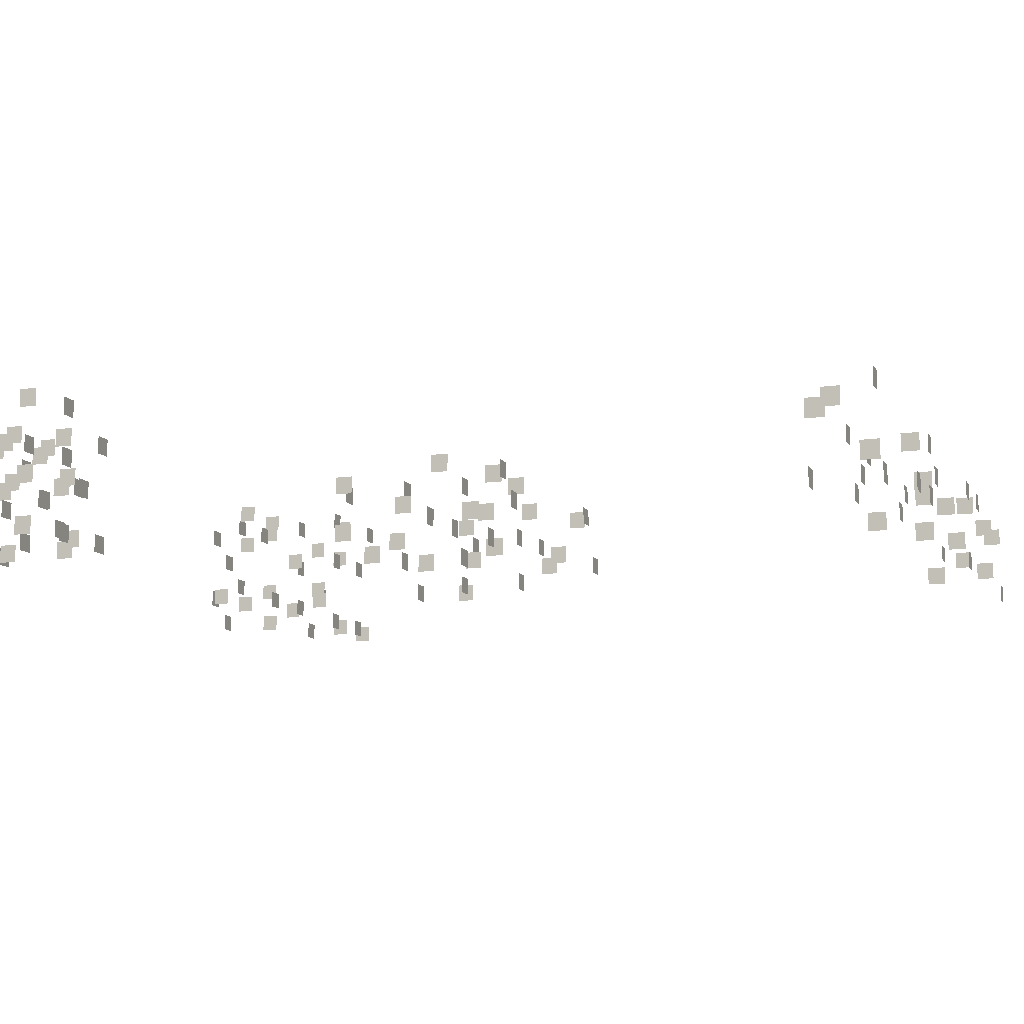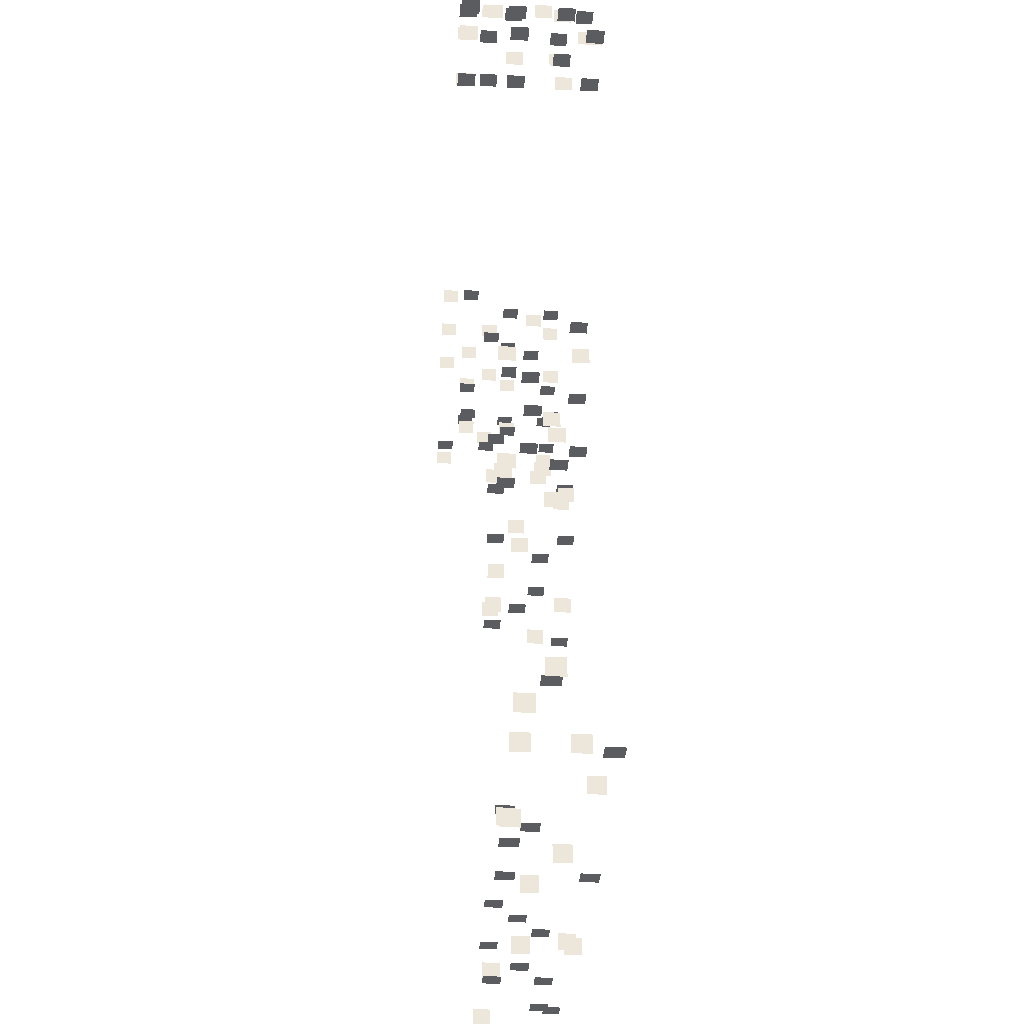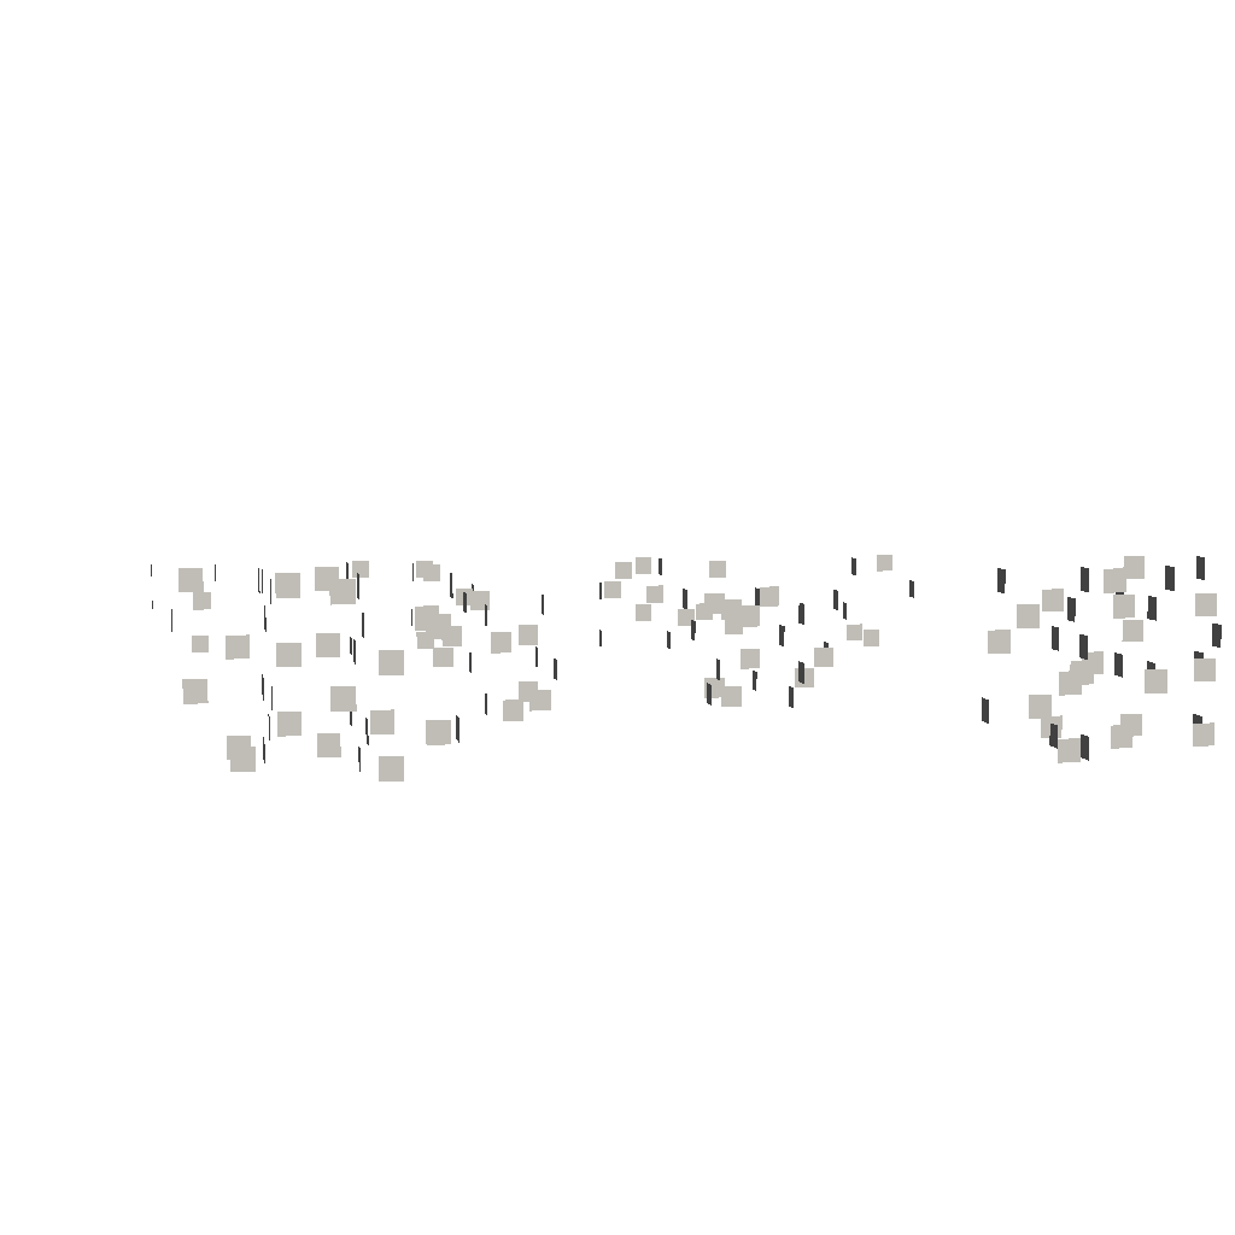
<metadata>
{"format":"obj","ext":"obj","renderer":"f3d","projection":"perspective","resolution":1024,"background":"white","views":[{"elev":-11.1,"azim":110.1,"up":"+Y"},{"elev":-34.1,"azim":-93.3,"up":"+Z"},{"elev":5.0,"azim":-10.8,"up":"+Y"}]}
</metadata>
<code>
g
v -153.5 54.67 195.5
v -161.5 62.67 195.5
v -161.5 54.67 195.5
v -153.5 62.67 195.5
v 138.5 43.42 254.5
v 146.5 51.42 254.5
v 146.5 43.42 254.5
v 138.5 51.42 254.5
v -33.5 21.12 83.75
v -41.5 29.12 83.75
v -41.5 21.12 83.75
v -33.5 29.12 83.75
v 30.5 54.88 35.75
v 30.5 62.88 27.75
v 30.5 54.88 27.75
v 30.5 62.88 35.75
v 176.5 54.92 -164.5
v 168.5 62.92 -164.5
v 168.5 54.92 -164.5
v 176.5 62.92 -164.5
v -48.5 54.92 -135.5
v -56.5 62.92 -135.5
v -56.5 54.92 -135.5
v -48.5 62.92 -135.5
v -146.5 77.17 224.5
v -138.5 85.17 224.5
v -138.5 77.17 224.5
v -146.5 85.17 224.5
v 138.5 65.92 224.5
v 146.5 73.92 224.5
v 146.5 65.92 224.5
v 138.5 73.92 224.5
v -48.5 21.12 113.8
v -56.5 29.12 113.8
v -56.5 21.12 113.8
v -48.5 29.12 113.8
v -93.5 65.92 225.5
v -101.5 73.92 225.5
v -101.5 65.92 225.5
v -93.5 73.92 225.5
v -89.5 54.92 -153.5
v -89.5 62.92 -161.5
v -89.5 54.92 -161.5
v -89.5 62.92 -153.5
v 179.5 77.17 206.5
v 179.5 85.17 198.5
v 179.5 77.17 198.5
v 179.5 85.17 206.5
v 30.5 32.38 95.75
v 30.5 40.38 87.75
v 30.5 32.38 87.75
v 30.5 40.38 95.75
v -131.5 43.42 254.5
v -123.5 51.42 254.5
v -123.5 43.42 254.5
v -131.5 51.42 254.5
v -146.5 54.67 224.5
v -138.5 62.67 224.5
v -138.5 54.67 224.5
v -146.5 62.67 224.5
v -123.5 54.67 195.5
v -131.5 62.67 195.5
v -131.5 54.67 195.5
v -123.5 62.67 195.5
v 123.5 43.42 224.5
v 131.5 51.42 224.5
v 131.5 43.42 224.5
v 123.5 51.42 224.5
v 179.5 43.67 -138.5
v 179.5 51.67 -146.5
v 179.5 43.67 -146.5
v 179.5 51.67 -138.5
v 59.5 21.12 95.75
v 59.5 29.12 87.75
v 59.5 21.12 87.75
v 59.5 29.12 95.75
v -90.5 77.17 236.5
v -90.5 85.17 228.5
v -90.5 77.17 228.5
v -90.5 85.17 236.5
v 120.5 20.93 213.5
v 120.5 28.93 221.5
v 120.5 20.93 221.5
v 120.5 28.93 213.5
v -78.5 54.92 -164.5
v -86.5 62.92 -164.5
v -86.5 54.92 -164.5
v -78.5 62.92 -164.5
v 161.5 54.67 195.5
v 153.5 62.67 195.5
v 153.5 54.67 195.5
v 161.5 62.67 195.5
v 89.5 54.88 50.75
v 89.5 62.88 42.75
v 89.5 54.88 42.75
v 89.5 62.88 50.75
v 123.5 77.17 254.5
v 131.5 85.17 254.5
v 131.5 77.17 254.5
v 123.5 85.17 254.5
v -30.5 43.67 -153.5
v -30.5 51.67 -161.5
v -30.5 43.67 -161.5
v -30.5 51.67 -153.5
v -101.5 32.17 254.5
v -93.5 40.17 254.5
v -93.5 32.17 254.5
v -101.5 40.17 254.5
v 56.5 32.42 -164.5
v 48.5 40.42 -164.5
v 48.5 32.42 -164.5
v 56.5 40.42 -164.5
v 41.5 43.67 -164.5
v 33.5 51.67 -164.5
v 33.5 43.67 -164.5
v 41.5 51.67 -164.5
v -59.5 21.12 95.75
v -59.5 29.12 87.75
v -59.5 21.12 87.75
v -59.5 29.12 95.75
v 131.5 43.42 225.5
v 123.5 51.42 225.5
v 123.5 43.42 225.5
v 131.5 51.42 225.5
v 149.5 43.42 206.5
v 149.5 51.42 198.5
v 149.5 43.42 198.5
v 149.5 51.42 206.5
v 150.5 32.42 -153.5
v 150.5 40.42 -161.5
v 150.5 32.42 -161.5
v 150.5 40.42 -153.5
v -101.5 65.92 254.5
v -93.5 73.92 254.5
v -93.5 65.92 254.5
v -101.5 73.92 254.5
v 150.5 54.92 -138.5
v 150.5 62.92 -146.5
v 150.5 54.92 -146.5
v 150.5 62.92 -138.5
v 30.5 43.67 -153.5
v 30.5 51.67 -161.5
v 30.5 43.67 -161.5
v 30.5 51.67 -153.5
v -120.5 32.17 206.5
v -120.5 40.17 198.5
v -120.5 32.17 198.5
v -120.5 40.17 206.5
v 41.5 54.88 113.8
v 33.5 62.88 113.8
v 33.5 54.88 113.8
v 41.5 62.88 113.8
v 119.5 77.17 251.5
v 119.5 85.17 243.5
v 119.5 77.17 243.5
v 119.5 85.17 251.5
v 60.5 54.88 35.75
v 60.5 62.88 27.75
v 60.5 54.88 27.75
v 60.5 62.88 35.75
v 60.5 21.18 -138.5
v 60.5 29.18 -146.5
v 60.5 21.18 -146.5
v 60.5 29.18 -138.5
v -116.5 20.93 254.5
v -108.5 28.93 254.5
v -108.5 20.93 254.5
v -116.5 28.93 254.5
v -48.5 54.92 24.8
v -56.5 62.92 24.8
v -56.5 54.92 24.8
v -48.5 62.92 24.8
v 168.5 20.93 224.5
v 176.5 28.93 224.5
v 176.5 20.93 224.5
v 168.5 28.93 224.5
v -179.5 65.92 213.5
v -179.5 73.92 221.5
v -179.5 65.92 221.5
v -179.5 73.92 213.5
v 138.5 20.93 224.5
v 146.5 28.93 224.5
v 146.5 20.93 224.5
v 138.5 28.93 224.5
v 56.5 43.62 24.75
v 48.5 51.62 24.75
v 48.5 43.62 24.75
v 56.5 51.62 24.75
v -48.5 54.92 -164.5
v -56.5 62.92 -164.5
v -56.5 54.92 -164.5
v -48.5 62.92 -164.5
v -119.5 32.17 243.5
v -119.5 40.17 251.5
v -119.5 32.17 251.5
v -119.5 40.17 243.5
v 59.5 54.88 110.8
v 59.5 62.88 102.8
v 59.5 54.88 102.8
v 59.5 62.88 110.8
v -123.5 20.93 195.5
v -131.5 28.93 195.5
v -131.5 20.93 195.5
v -123.5 28.93 195.5
v -149.5 32.17 228.5
v -149.5 40.17 236.5
v -149.5 32.17 236.5
v -149.5 40.17 228.5
v 161.5 77.17 195.5
v 153.5 85.17 195.5
v 153.5 77.17 195.5
v 161.5 85.17 195.5
v 120.5 20.93 243.5
v 120.5 28.93 251.5
v 120.5 20.93 251.5
v 120.5 28.93 243.5
v -179.5 54.92 -153.5
v -179.5 62.92 -161.5
v -179.5 54.92 -161.5
v -179.5 62.92 -153.5
v -33.5 43.67 -135.5
v -41.5 51.67 -135.5
v -41.5 43.67 -135.5
v -33.5 51.67 -135.5
v 41.5 54.88 83.75
v 33.5 62.88 83.75
v 33.5 54.88 83.75
v 41.5 62.88 83.75
v 179.5 43.42 206.5
v 179.5 51.42 198.5
v 179.5 43.42 198.5
v 179.5 51.42 206.5
v 93.5 65.92 254.5
v 101.5 73.92 254.5
v 101.5 65.92 254.5
v 93.5 73.92 254.5
v -131.5 77.17 254.5
v -123.5 85.17 254.5
v -123.5 77.17 254.5
v -131.5 85.17 254.5
v -149.5 65.92 213.5
v -149.5 73.92 221.5
v -149.5 65.92 221.5
v -149.5 73.92 213.5
v -63.5 32.42 24.8
v -71.5 40.42 24.8
v -71.5 32.42 24.8
v -63.5 40.42 24.8
v -120.5 77.17 236.5
v -120.5 85.17 228.5
v -120.5 77.17 228.5
v -120.5 85.17 236.5
v -59.5 54.88 95.75
v -59.5 62.88 87.75
v -59.5 54.88 87.75
v -59.5 62.88 95.75
v 101.5 54.67 225.5
v 93.5 62.67 225.5
v 93.5 54.67 225.5
v 101.5 62.67 225.5
v 131.5 20.93 195.5
v 123.5 28.93 195.5
v 123.5 20.93 195.5
v 131.5 28.93 195.5
v 120.5 54.67 213.5
v 120.5 62.67 221.5
v 120.5 54.67 221.5
v 120.5 62.67 213.5
v -176.5 43.42 224.5
v -168.5 51.42 224.5
v -168.5 43.42 224.5
v -176.5 51.42 224.5
v 71.5 54.88 24.75
v 63.5 62.88 24.75
v 63.5 54.88 24.75
v 71.5 62.88 24.75
v 120.5 65.92 228.5
v 120.5 73.92 236.5
v 120.5 65.92 236.5
v 120.5 73.92 228.5
v -59.5 54.92 35.8
v -59.5 62.92 27.8
v -59.5 54.92 27.8
v -59.5 62.92 35.8
v 108.5 20.93 254.5
v 116.5 28.93 254.5
v 116.5 20.93 254.5
v 108.5 28.93 254.5
v -153.5 20.93 195.5
v -161.5 28.93 195.5
v -161.5 20.93 195.5
v -153.5 28.93 195.5
v -120.5 54.67 221.5
v -120.5 62.67 213.5
v -120.5 54.67 213.5
v -120.5 62.67 221.5
v -161.5 20.93 224.5
v -153.5 28.93 224.5
v -153.5 20.93 224.5
v -161.5 28.93 224.5
v 56.5 32.38 53.75
v 48.5 40.38 53.75
v 48.5 32.38 53.75
v 56.5 40.38 53.75
v 179.5 54.67 221.5
v 179.5 62.67 213.5
v 179.5 54.67 213.5
v 179.5 62.67 221.5
v 41.5 21.12 54.75
v 33.5 29.12 54.75
v 33.5 21.12 54.75
v 41.5 29.12 54.75
v 86.5 54.92 -135.5
v 78.5 62.92 -135.5
v 78.5 54.92 -135.5
v 86.5 62.92 -135.5
v -150.5 77.17 206.5
v -150.5 85.17 198.5
v -150.5 77.17 198.5
v -150.5 85.17 206.5
v 161.5 21.18 -164.5
v 153.5 29.18 -164.5
v 153.5 21.18 -164.5
v 161.5 29.18 -164.5
v -30.5 32.38 80.75
v -30.5 40.38 72.75
v -30.5 32.38 72.75
v -30.5 40.38 80.75
v -153.5 21.18 -164.5
v -161.5 29.18 -164.5
v -161.5 21.18 -164.5
v -153.5 29.18 -164.5
v 30.5 43.62 50.75
v 30.5 51.62 42.75
v 30.5 43.62 42.75
v 30.5 51.62 50.75
v -59.5 32.42 -153.5
v -59.5 40.42 -161.5
v -59.5 32.42 -161.5
v -59.5 40.42 -153.5
v -120.5 65.92 251.5
v -120.5 73.92 243.5
v -120.5 65.92 243.5
v -120.5 73.92 251.5
v 71.5 32.42 -135.5
v 63.5 40.42 -135.5
v 63.5 32.42 -135.5
v 71.5 40.42 -135.5
v -153.5 43.67 -135.5
v -161.5 51.67 -135.5
v -161.5 43.67 -135.5
v -153.5 51.67 -135.5
v 41.5 54.88 54.75
v 33.5 62.88 54.75
v 33.5 54.88 54.75
v 41.5 62.88 54.75
v -123.5 77.17 195.5
v -131.5 85.17 195.5
v -131.5 77.17 195.5
v -123.5 85.17 195.5
v -30.5 54.92 50.8
v -30.5 62.92 42.8
v -30.5 54.92 42.8
v -30.5 62.92 50.8
v 89.5 32.38 35.75
v 89.5 40.38 27.75
v 89.5 32.38 27.75
v 89.5 40.38 35.75
v -168.5 77.17 195.5
v -176.5 85.17 195.5
v -176.5 77.17 195.5
v -168.5 85.17 195.5
v 149.5 43.42 236.5
v 149.5 51.42 228.5
v 149.5 43.42 228.5
v 149.5 51.42 236.5
v 161.5 21.18 -135.5
v 153.5 29.18 -135.5
v 153.5 21.18 -135.5
v 161.5 29.18 -135.5
v 56.5 43.67 -135.5
v 48.5 51.67 -135.5
v 48.5 43.67 -135.5
v 56.5 51.67 -135.5
v -108.5 32.17 225.5
v -116.5 40.17 225.5
v -116.5 32.17 225.5
v -108.5 40.17 225.5
v 149.5 77.17 251.5
v 149.5 85.17 243.5
v 149.5 77.17 243.5
v 149.5 85.17 251.5
v -179.5 20.93 198.5
v -179.5 28.93 206.5
v -179.5 20.93 206.5
v -179.5 28.93 198.5
v -149.5 77.17 243.5
v -149.5 85.17 251.5
v -149.5 77.17 251.5
v -149.5 85.17 243.5
v 149.5 65.92 236.5
v 149.5 73.92 228.5
v 149.5 65.92 228.5
v 149.5 73.92 236.5
v -59.5 32.42 50.8
v -59.5 40.42 42.8
v -59.5 32.42 42.8
v -59.5 40.42 50.8
v -150.5 54.92 -153.5
v -150.5 62.92 -161.5
v -150.5 54.92 -161.5
v -150.5 62.92 -153.5
v -150.5 32.42 -153.5
v -150.5 40.42 -161.5
v -150.5 32.42 -161.5
v -150.5 40.42 -153.5
v -33.5 43.62 54.75
v -41.5 51.62 54.75
v -41.5 43.62 54.75
v -33.5 51.62 54.75
v 119.5 54.67 251.5
v 119.5 62.67 243.5
v 119.5 54.67 243.5
v 119.5 62.67 251.5
v -149.5 77.17 198.5
v -149.5 85.17 206.5
v -149.5 77.17 206.5
v -149.5 85.17 198.5
v -116.5 54.67 254.5
v -108.5 62.67 254.5
v -108.5 54.67 254.5
v -116.5 62.67 254.5
v 161.5 20.93 195.5
v 153.5 28.93 195.5
v 153.5 20.93 195.5
v 161.5 28.93 195.5
v 146.5 43.42 195.5
v 138.5 51.42 195.5
v 138.5 43.42 195.5
v 146.5 51.42 195.5
v 59.5 43.62 80.75
v 59.5 51.62 72.75
v 59.5 43.62 72.75
v 59.5 51.62 80.75
v -179.5 43.67 -138.5
v -179.5 51.67 -146.5
v -179.5 43.67 -146.5
v -179.5 51.67 -138.5
v 86.5 32.42 -164.5
v 78.5 40.42 -164.5
v 78.5 32.42 -164.5
v 86.5 40.42 -164.5
v -60.5 54.92 -138.5
v -60.5 62.92 -146.5
v -60.5 54.92 -146.5
v -60.5 62.92 -138.5
v 108.5 43.42 254.5
v 116.5 51.42 254.5
v 116.5 43.42 254.5
v 108.5 51.42 254.5
v -63.5 43.67 53.8
v -71.5 51.67 53.8
v -71.5 43.67 53.8
v -63.5 51.67 53.8
v 59.5 54.92 -153.5
v 59.5 62.92 -161.5
v 59.5 54.92 -161.5
v 59.5 62.92 -153.5
v -90.5 32.17 251.5
v -90.5 40.17 243.5
v -90.5 32.17 243.5
v -90.5 40.17 251.5
v -33.5 21.18 53.8
v -41.5 29.18 53.8
v -41.5 21.18 53.8
v -33.5 29.18 53.8
v 131.5 65.92 195.5
v 123.5 73.92 195.5
v 123.5 65.92 195.5
v 131.5 73.92 195.5
v 179.5 20.93 206.5
v 179.5 28.93 198.5
v 179.5 20.93 198.5
v 179.5 28.93 206.5
v 149.5 65.92 206.5
v 149.5 73.92 198.5
v 149.5 65.92 198.5
v 149.5 73.92 206.5
v -120.5 20.93 236.5
v -120.5 28.93 228.5
v -120.5 20.93 228.5
v -120.5 28.93 236.5
v 116.5 32.17 225.5
v 108.5 40.17 225.5
v 108.5 32.17 225.5
v 116.5 40.17 225.5
v 41.5 54.92 -135.5
v 33.5 62.92 -135.5
v 33.5 54.92 -135.5
v 41.5 62.92 -135.5
v 59.5 21.12 35.75
v 59.5 29.12 27.75
v 59.5 21.12 27.75
v 59.5 29.12 35.75
v -149.5 43.42 243.5
v -149.5 51.42 251.5
v -149.5 43.42 251.5
v -149.5 51.42 243.5
v 86.5 32.38 53.75
v 78.5 40.38 53.75
v 78.5 32.38 53.75
v 86.5 40.38 53.75
v 59.5 32.38 110.8
v 59.5 40.38 102.8
v 59.5 32.38 102.8
v 59.5 40.38 110.8
v 56.5 54.92 -164.5
v 48.5 62.92 -164.5
v 48.5 54.92 -164.5
v 56.5 62.92 -164.5
v 41.5 21.12 84.75
v 33.5 29.12 84.75
v 33.5 21.12 84.75
v 41.5 29.12 84.75
v 30.5 21.18 -153.5
v 30.5 29.18 -161.5
v 30.5 21.18 -161.5
v 30.5 29.18 -153.5
v -150.5 43.42 221.5
v -150.5 51.42 213.5
v -150.5 43.42 213.5
v -150.5 51.42 221.5
v 30.5 21.12 80.75
v 30.5 29.12 72.75
v 30.5 21.12 72.75
v 30.5 29.12 80.75
v -48.5 43.62 83.75
v -56.5 51.62 83.75
v -56.5 43.62 83.75
v -48.5 51.62 83.75
v 90.5 32.17 228.5
v 90.5 40.17 236.5
v 90.5 32.17 236.5
v 90.5 40.17 228.5
v 86.5 21.12 24.75
v 78.5 29.12 24.75
v 78.5 21.12 24.75
v 86.5 29.12 24.75
v -146.5 32.17 224.5
v -138.5 40.17 224.5
v -138.5 32.17 224.5
v -146.5 40.17 224.5
v 90.5 77.17 243.5
v 90.5 85.17 251.5
v 90.5 77.17 251.5
v 90.5 85.17 243.5
v -30.5 32.42 35.8
v -30.5 40.42 27.8
v -30.5 32.42 27.8
v -30.5 40.42 35.8
v 168.5 43.42 224.5
v 176.5 51.42 224.5
v 176.5 43.42 224.5
v 168.5 51.42 224.5
v -89.5 21.18 -138.5
v -89.5 29.18 -146.5
v -89.5 21.18 -146.5
v -89.5 29.18 -138.5
v -48.5 21.18 -164.5
v -56.5 29.18 -164.5
v -56.5 21.18 -164.5
v -48.5 29.18 -164.5
v 168.5 65.92 224.5
v 176.5 73.92 224.5
v 176.5 65.92 224.5
v 168.5 73.92 224.5
v -149.5 20.93 198.5
v -149.5 28.93 206.5
v -149.5 20.93 206.5
v -149.5 28.93 198.5
g _0
f 3 2 1
f 4 1 2
f 7 6 5
f 8 5 6
f 11 10 9
f 12 9 10
f 15 14 13
f 16 13 14
f 19 18 17
f 20 17 18
f 23 22 21
f 24 21 22
f 27 26 25
f 28 25 26
f 31 30 29
f 32 29 30
f 35 34 33
f 36 33 34
f 39 38 37
f 40 37 38
f 43 42 41
f 44 41 42
f 47 46 45
f 48 45 46
f 51 50 49
f 52 49 50
f 55 54 53
f 56 53 54
f 59 58 57
f 60 57 58
f 63 62 61
f 64 61 62
f 67 66 65
f 68 65 66
f 71 70 69
f 72 69 70
f 75 74 73
f 76 73 74
f 79 78 77
f 80 77 78
f 83 82 81
f 84 81 82
f 87 86 85
f 88 85 86
f 91 90 89
f 92 89 90
f 95 94 93
f 96 93 94
f 99 98 97
f 100 97 98
f 103 102 101
f 104 101 102
f 107 106 105
f 108 105 106
f 111 110 109
f 112 109 110
f 115 114 113
f 116 113 114
f 119 118 117
f 120 117 118
f 123 122 121
f 124 121 122
f 127 126 125
f 128 125 126
f 131 130 129
f 132 129 130
f 135 134 133
f 136 133 134
f 139 138 137
f 140 137 138
f 143 142 141
f 144 141 142
f 147 146 145
f 148 145 146
f 151 150 149
f 152 149 150
f 155 154 153
f 156 153 154
f 159 158 157
f 160 157 158
f 163 162 161
f 164 161 162
f 167 166 165
f 168 165 166
f 171 170 169
f 172 169 170
f 175 174 173
f 176 173 174
f 179 178 177
f 180 177 178
f 183 182 181
f 184 181 182
f 187 186 185
f 188 185 186
f 191 190 189
f 192 189 190
f 195 194 193
f 196 193 194
f 199 198 197
f 200 197 198
f 203 202 201
f 204 201 202
f 207 206 205
f 208 205 206
f 211 210 209
f 212 209 210
f 215 214 213
f 216 213 214
f 219 218 217
f 220 217 218
f 223 222 221
f 224 221 222
f 227 226 225
f 228 225 226
f 231 230 229
f 232 229 230
f 235 234 233
f 236 233 234
f 239 238 237
f 240 237 238
f 243 242 241
f 244 241 242
f 247 246 245
f 248 245 246
f 251 250 249
f 252 249 250
f 255 254 253
f 256 253 254
f 259 258 257
f 260 257 258
f 263 262 261
f 264 261 262
f 267 266 265
f 268 265 266
f 271 270 269
f 272 269 270
f 275 274 273
f 276 273 274
f 279 278 277
f 280 277 278
f 283 282 281
f 284 281 282
f 287 286 285
f 288 285 286
f 291 290 289
f 292 289 290
f 295 294 293
f 296 293 294
f 299 298 297
f 300 297 298
f 303 302 301
f 304 301 302
f 307 306 305
f 308 305 306
f 311 310 309
f 312 309 310
f 315 314 313
f 316 313 314
f 319 318 317
f 320 317 318
f 323 322 321
f 324 321 322
f 327 326 325
f 328 325 326
f 331 330 329
f 332 329 330
f 335 334 333
f 336 333 334
f 339 338 337
f 340 337 338
f 343 342 341
f 344 341 342
f 347 346 345
f 348 345 346
f 351 350 349
f 352 349 350
f 355 354 353
f 356 353 354
f 359 358 357
f 360 357 358
f 363 362 361
f 364 361 362
f 367 366 365
f 368 365 366
f 371 370 369
f 372 369 370
f 375 374 373
f 376 373 374
f 379 378 377
f 380 377 378
f 383 382 381
f 384 381 382
f 387 386 385
f 388 385 386
f 391 390 389
f 392 389 390
f 395 394 393
f 396 393 394
f 399 398 397
f 400 397 398
f 403 402 401
f 404 401 402
f 407 406 405
f 408 405 406
f 411 410 409
f 412 409 410
f 415 414 413
f 416 413 414
f 419 418 417
f 420 417 418
f 423 422 421
f 424 421 422
f 427 426 425
f 428 425 426
f 431 430 429
f 432 429 430
f 435 434 433
f 436 433 434
f 439 438 437
f 440 437 438
f 443 442 441
f 444 441 442
f 447 446 445
f 448 445 446
f 451 450 449
f 452 449 450
f 455 454 453
f 456 453 454
f 459 458 457
f 460 457 458
f 463 462 461
f 464 461 462
f 467 466 465
f 468 465 466
f 471 470 469
f 472 469 470
f 475 474 473
f 476 473 474
f 479 478 477
f 480 477 478
f 483 482 481
f 484 481 482
f 487 486 485
f 488 485 486
f 491 490 489
f 492 489 490
f 495 494 493
f 496 493 494
f 499 498 497
f 500 497 498
f 503 502 501
f 504 501 502
f 507 506 505
f 508 505 506
f 511 510 509
f 512 509 510
f 515 514 513
f 516 513 514
f 519 518 517
f 520 517 518
f 523 522 521
f 524 521 522
f 527 526 525
f 528 525 526
f 531 530 529
f 532 529 530
f 535 534 533
f 536 533 534
f 539 538 537
f 540 537 538
f 543 542 541
f 544 541 542
f 547 546 545
f 548 545 546
f 551 550 549
f 552 549 550
f 555 554 553
f 556 553 554
f 559 558 557
f 560 557 558
f 563 562 561
f 564 561 562
f 567 566 565
f 568 565 566
f 571 570 569
f 572 569 570
f 575 574 573
f 576 573 574
f 579 578 577
f 580 577 578

</code>
